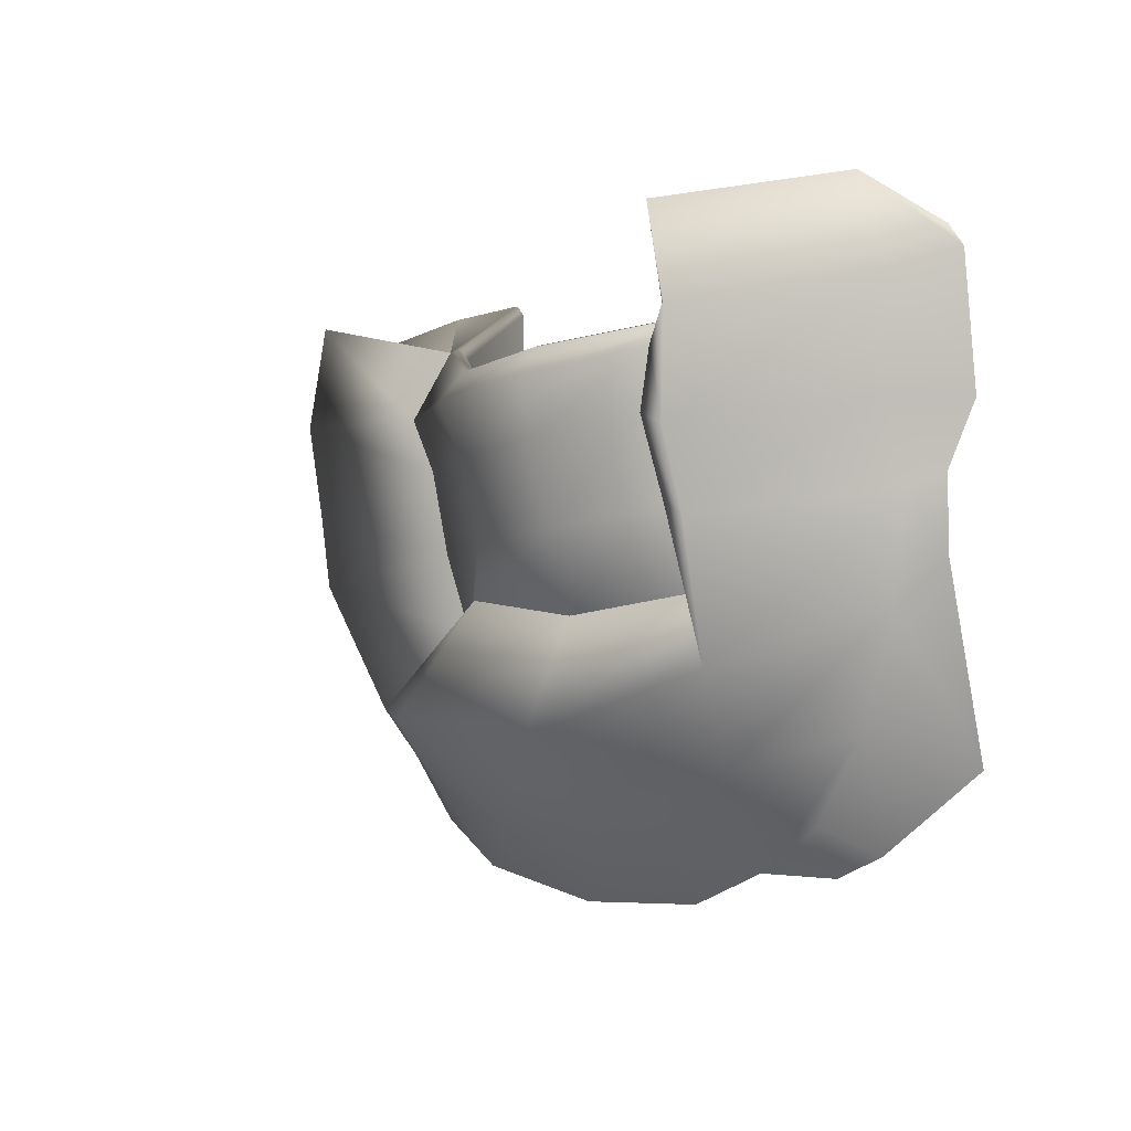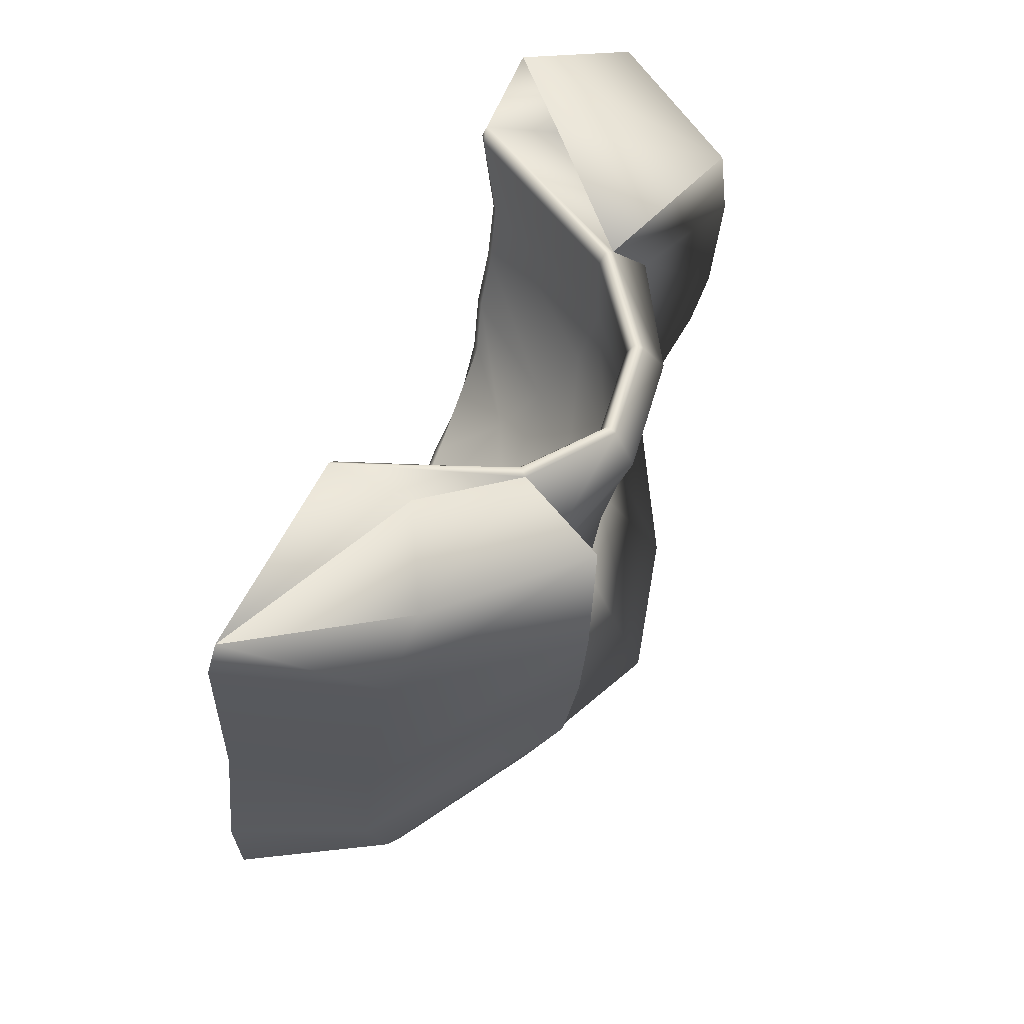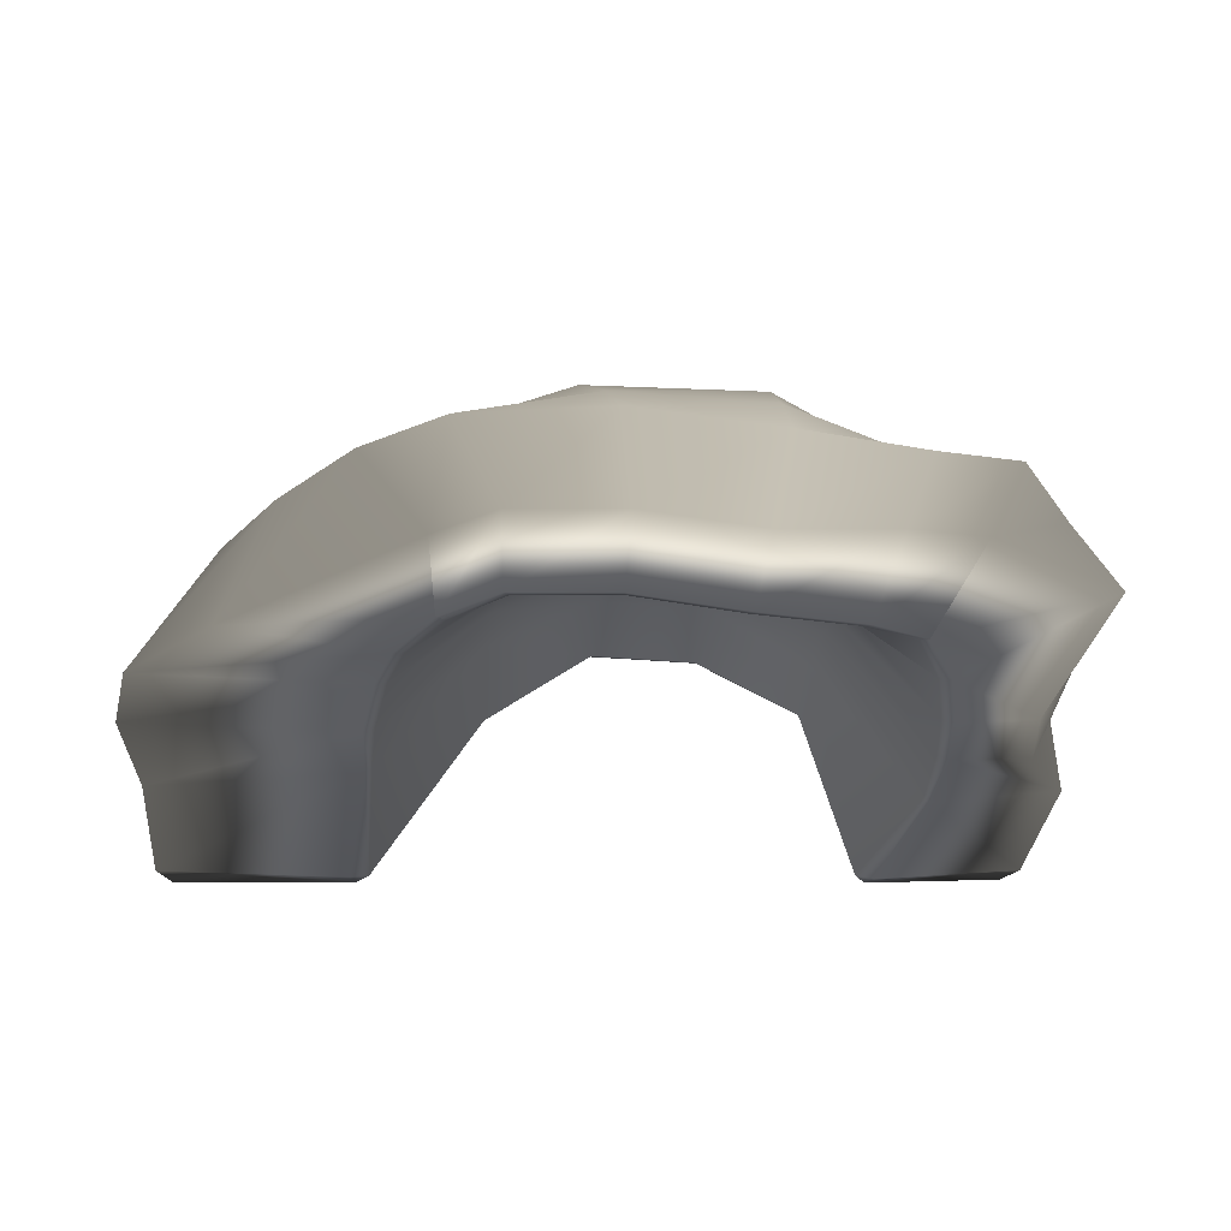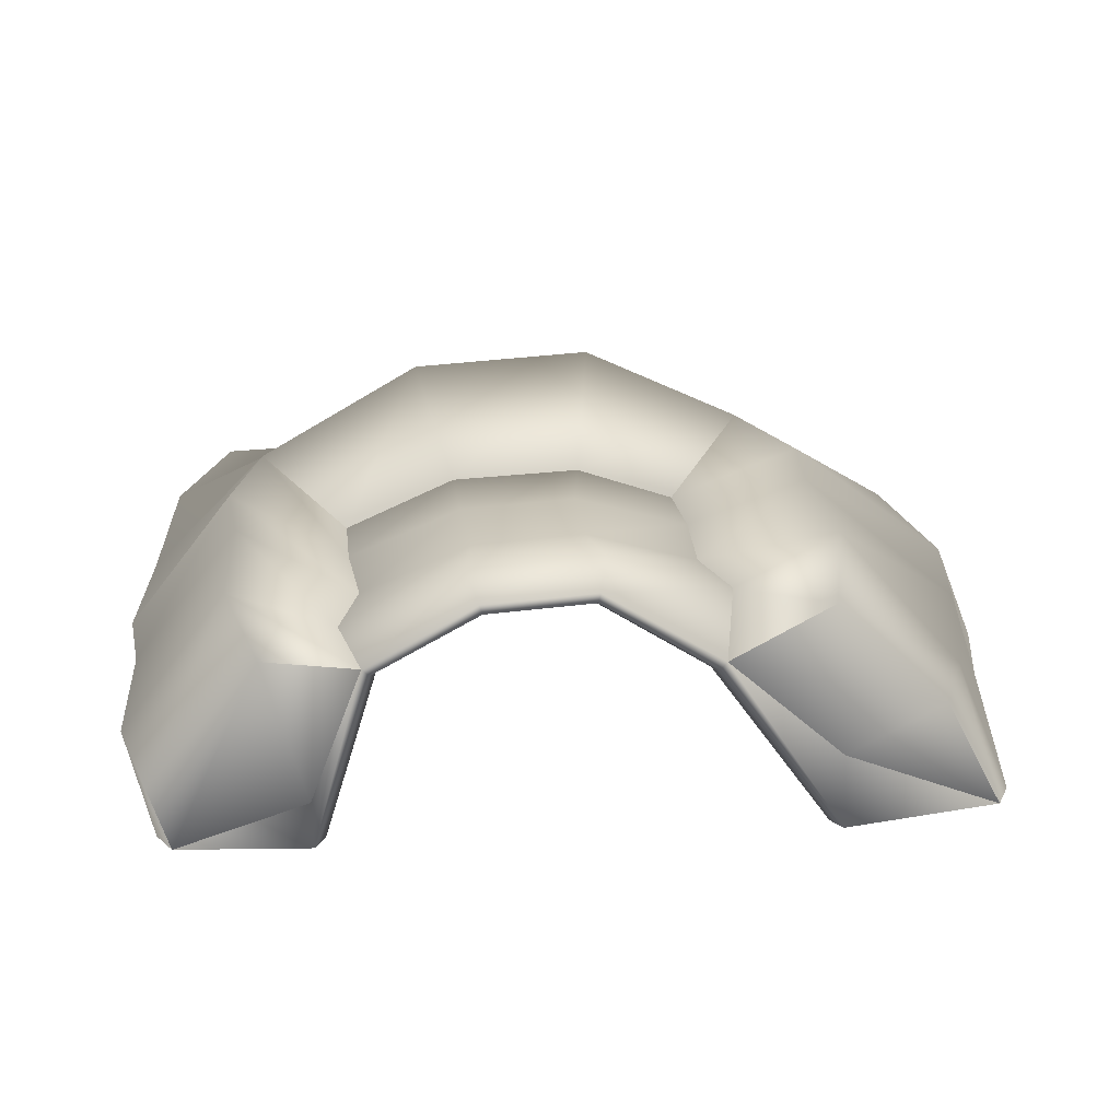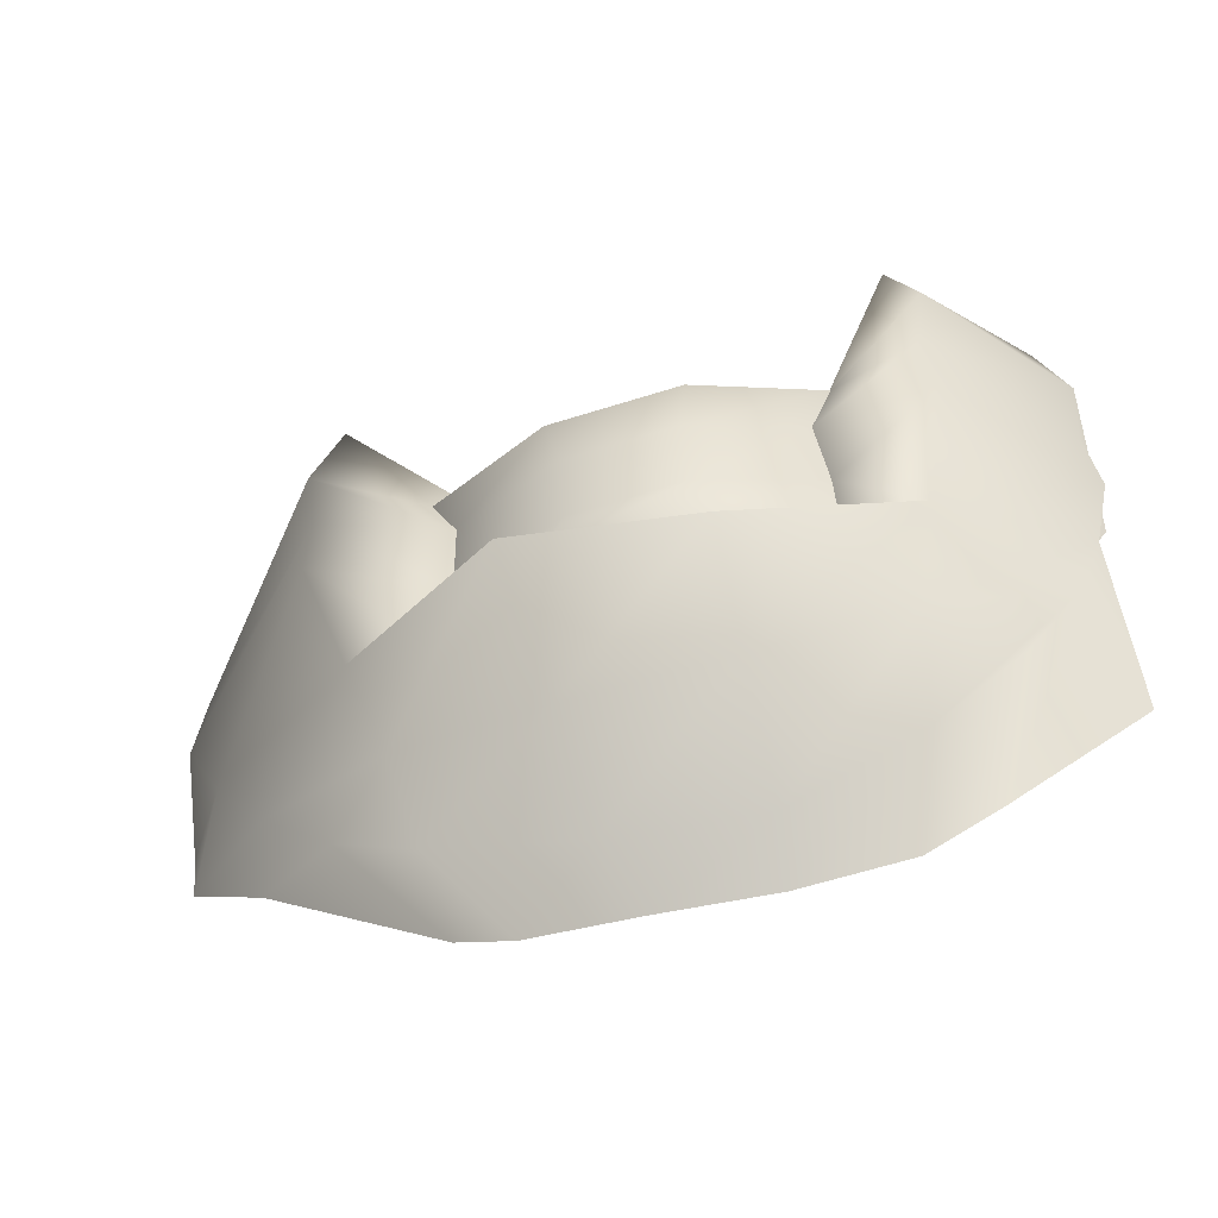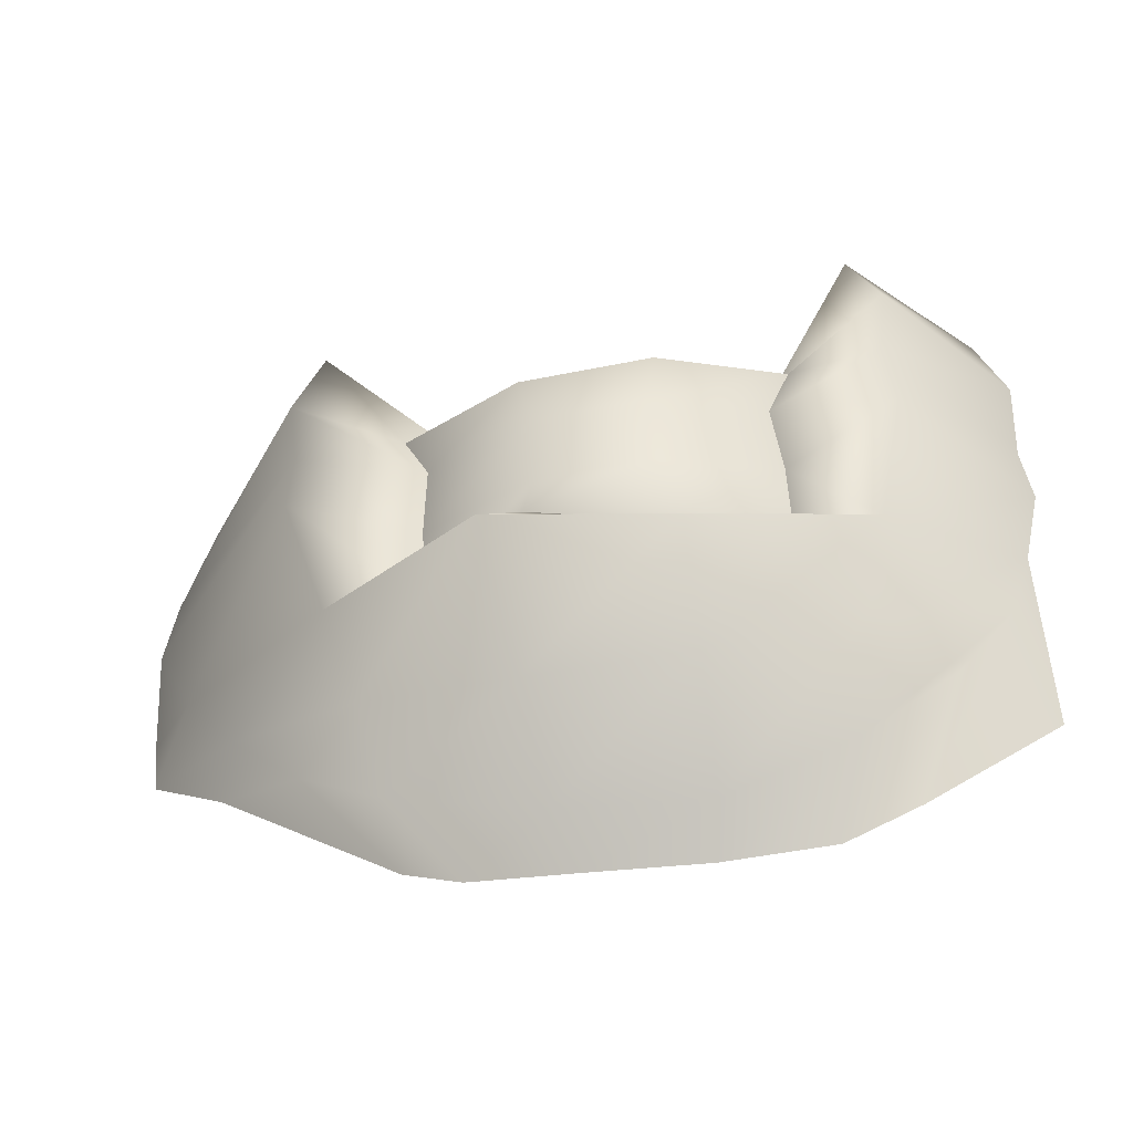
<metadata>
{"format":"obj","ext":"obj","renderer":"f3d","projection":"perspective","resolution":1024,"background":"white","views":[{"elev":-8.5,"azim":-125.3,"up":"+Z"},{"elev":51.6,"azim":105.4,"up":"+Z"},{"elev":-41.3,"azim":174.5,"up":"+Y"},{"elev":41.1,"azim":-8.4,"up":"+Y"},{"elev":-64.9,"azim":-162.6,"up":"+Z"},{"elev":-59.1,"azim":-168.5,"up":"+Z"}]}
</metadata>
<code>
g default
v -10.64 0.0258 5.105
v -4.986 4.35 3.206
v -1.662 6.061 2.958
v 1.662 6.061 2.958
v 4.986 4.35 4.375
v 13.08 -1.238 5.693
v -11.37 -0.03039 0.6746
v -4.818 5.014 0.8217
v -1.606 6.163 0.5651
v 1.606 6.163 0.5651
v 4.818 5.014 0.8217
v 13.7 -1.127 1.411
v -10.17 -0.2079 -0.9152
v -4.986 4.405 -1.468
v -1.662 5.574 -1.728
v 1.662 5.574 -1.728
v 4.986 4.405 -1.468
v 14.22 -1.177 -1.332
v -9.863 -0.5011 -2.937
v -4.937 3.688 -3.623
v -1.662 4.918 -3.921
v 1.97 5.462 -3.172
v 4.937 3.688 -3.623
v 13.92 -1.155 -3.354
v -10.78 -0.5492 -8.132
v 11.66 -0.819 -5.019
v -6.973 -0.8293 -10.06
v -4.818 -1.241 -10.58
v -1.662 -1.35 -10.39
v 1.662 -0.997 -10.39
v 4.742 -0.9573 -10.06
v 6.424 -1.095 -9.147
v -6.392 -0.03161 5.231
v -4.579 4.013 2.989
v -1.526 5.584 2.761
v 1.526 5.584 2.761
v 4.579 4.013 4.157
v 7.632 0.04676 6.713
v -7.632 -0.0393 1.338
v -4.579 4.088 0.7938
v -1.526 5.77 0.55
v 1.526 5.77 0.55
v 4.579 4.088 0.7938
v 7.632 -0.117 1.338
v -7.562 -0.1913 -0.7963
v -4.579 3.494 -1.304
v -1.526 5.138 -1.543
v 1.526 5.138 -1.543
v 4.579 3.494 -1.304
v 7.562 -0.4189 -0.7963
v -7.281 -0.4606 -2.654
v -4.534 2.269 -3.283
v -1.526 3.965 -3.557
v 1.526 3.965 -3.557
v 4.534 2.269 -3.283
v 7.281 -0.3725 -2.654
v -6.868 -0.4864 -4.332
v -4.398 0.9989 -5.113
v -1.526 1.835 -5.552
v 1.526 1.835 -5.552
v 4.398 0.9989 -5.113
v 6.868 -0.7563 -4.332
v -6.002 -0.7364 -6.056
v -4.355 -1.145 -6.917
v -1.526 -1.25 -7.221
v 1.526 -0.8977 -7.221
v 4.355 -0.8612 -6.917
v 5.853 -0.9975 -5.996
v -6.731 -0.03371 5.567
v -4.783 4.161 3.303
v -1.594 5.802 3.065
v 1.594 5.802 3.065
v 4.783 4.161 4.471
v 7.971 0.04466 7.048
v -11.06 -0.06811 4.457
v -5.508 5.243 2.383
v -1.928 6.645 2.089
v 1.928 6.645 2.089
v 5.508 5.243 2.383
v 13.51 -1.332 5.046
v -6.945 -0.236 5.038
v -7.831 -0.1606 1.366
v -7.898 -0.376 -0.8558
v -7.604 -0.6572 -2.796
v -7.173 -0.6942 -4.548
v -6.192 -0.9592 -6.376
v -4.548 -1.369 -7.248
v -1.594 -1.476 -7.565
v 1.594 -1.124 -7.565
v 4.548 -1.086 -7.248
v 6.139 -1.223 -6.332
v 7.173 -0.964 -4.548
v 7.604 -0.5691 -2.796
v 7.898 -0.6036 -0.8558
v 7.831 -0.2384 1.366
v 8.185 -0.1576 6.519
v -11.65 3.033 3.295
v -8.42 7.065 2.587
v -8.048 6.849 -0.2146
v -11.26 2.901 0.3577
v 8.409 6.975 2.455
v 11.95 2.692 3.665
v 12.74 2.304 0.4784
v 8.088 6.705 -0.2663
v -8.19 6.378 -2.327
v -11.44 2.386 -1.774
v 13 2.116 -1.839
v 8.265 6.336 -2.156
v -7.228 5.015 -5.773
v -10.76 2.209 -4.481
v 11.78 2.233 -4.555
v 7.253 5.027 -5.682
v -6.386 3.616 -8.058
v -9.972 2.53 -7.3
v -2.397 6.838 -7.137
v -2.274 4.199 -9.208
v 2.705 7.382 -6.388
v 2.218 4.256 -9.173
v 6.526 3.584 -8.004
v 10.34 2.109 -6.643
v -5.841 1.754 -10.28
v -8.323 2.48 -9.427
v -2.108 1.222 -11.22
v 1.994 1.678 -11.12
v 6.109 2.066 -10.09
v 8.364 2.064 -8.708
v -7.645 6.941 5.237
v -10.97 3.275 5.768
v 10.97 3.275 5.768
v 7.645 6.941 5.237
v 8.002 2.19 6.296
v -6.685 2.188 5.918
g polySurface103
f 97 98 99 100
f 76 77 9 8
f 77 78 10 9
f 78 79 11 10
f 101 102 103 104
f 100 99 105 106
f 8 9 15 14
f 9 10 16 15
f 10 11 17 16
f 104 103 107 108
f 106 105 109 110
f 14 15 21 20
f 15 16 22 21
f 16 17 23 22
f 108 107 111 112
f 110 109 113 114
f 109 115 116 113
f 115 117 118 116
f 117 112 119 118
f 112 111 120 119
f 114 113 121 122
f 113 116 123 121
f 116 118 124 123
f 118 119 125 124
f 119 120 126 125
f 33 39 40 34
f 34 40 41 35
f 35 41 42 36
f 36 42 43 37
f 37 43 44 38
f 39 45 46 40
f 40 46 47 41
f 41 47 48 42
f 42 48 49 43
f 43 49 50 44
f 45 51 52 46
f 46 52 53 47
f 47 53 54 48
f 48 54 55 49
f 49 55 56 50
f 51 57 58 52
f 52 58 59 53
f 53 59 60 54
f 54 60 61 55
f 55 61 62 56
f 57 63 64 58
f 58 64 65 59
f 59 65 66 60
f 60 66 67 61
f 61 67 68 62
f 2 132 69 70
f 3 2 70 71
f 4 3 71 72
f 5 4 72 73
f 6 131 74
f 70 69 33 34
f 71 70 34 35
f 72 71 35 36
f 73 72 36 37
f 74 73 37 38
f 128 127 98 97
f 2 3 77 76
f 3 4 78 77
f 4 5 79 78
f 130 129 102 101
f 64 63 86 87
f 65 64 87 88
f 66 65 88 89
f 67 66 89 90
f 68 67 90 91
f 69 81 33
f 96 74 38
f 57 85 86 63
f 51 84 85 57
f 45 83 84 51
f 39 82 83 45
f 81 82 39 33
f 91 92 62 68
f 92 93 56 62
f 93 94 50 56
f 94 95 44 50
f 95 96 38 44
f 75 81 69 1
f 75 7 82 81
f 83 82 7 13
f 84 83 13 19
f 85 84 19 25
f 86 85 25 27
f 87 86 27 28
f 88 87 28 29
f 89 88 29 30
f 90 89 30 31
f 91 90 31 32
f 26 92 91 32
f 24 93 92 26
f 18 94 93 24
f 12 95 94 18
f 80 96 95 12
f 80 6 74 96
f 76 8 99 98
f 7 75 97 100
f 80 12 103 102
f 11 79 101 104
f 8 14 105 99
f 13 7 100 106
f 12 18 107 103
f 17 11 104 108
f 14 20 109 105
f 19 13 106 110
f 18 24 111 107
f 23 17 108 112
f 25 110 114
f 20 21 115 109
f 21 22 117 115
f 22 23 112 117
f 24 26 120 111
f 28 27 122 121
f 27 25 114 122
f 29 28 121 123
f 30 29 123 124
f 31 30 124 125
f 26 32 126 120
f 32 31 125 126
f 127 132 2
f 2 76 98 127
f 75 1 128 97
f 129 131 6
f 6 80 102 129
f 79 5 130 101
f 5 131 129 130
f 74 131 5 73
f 25 19 110
f 1 132 127 128
f 69 132 1

</code>
